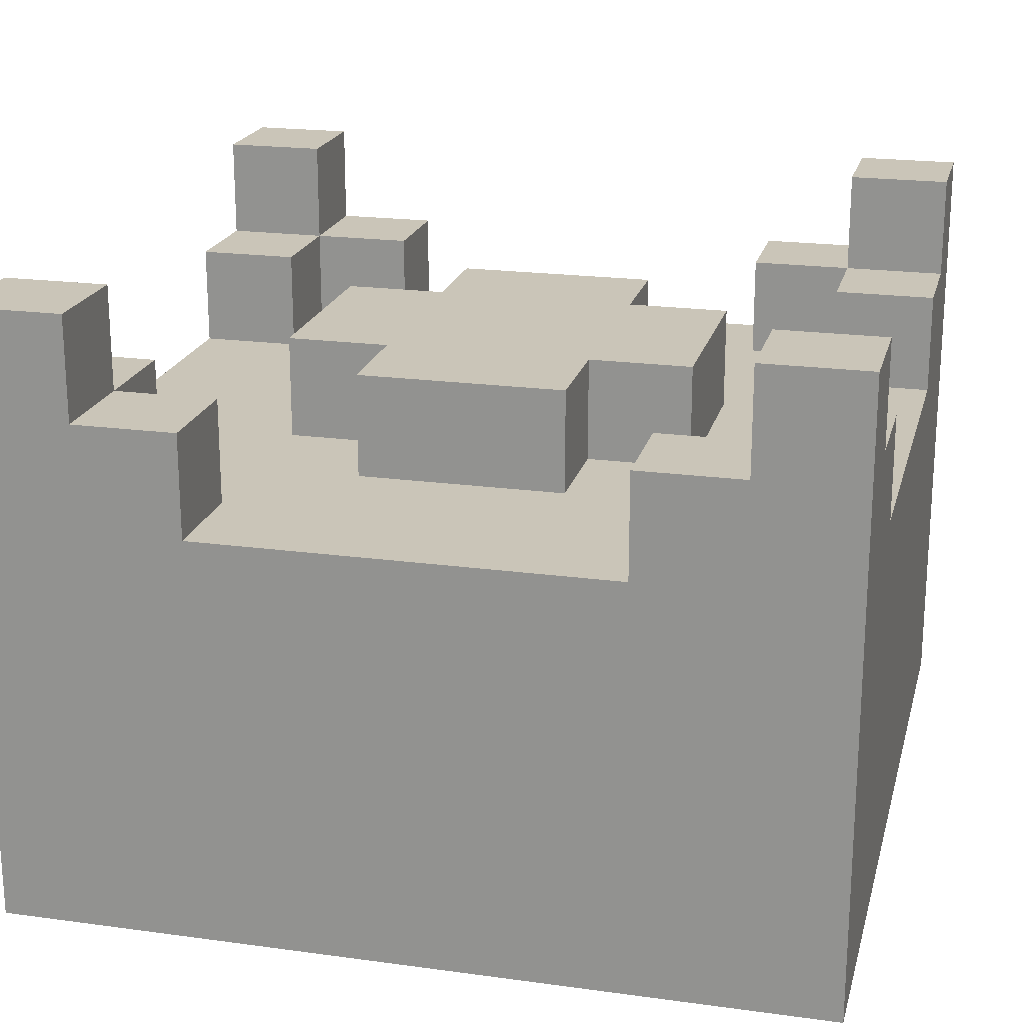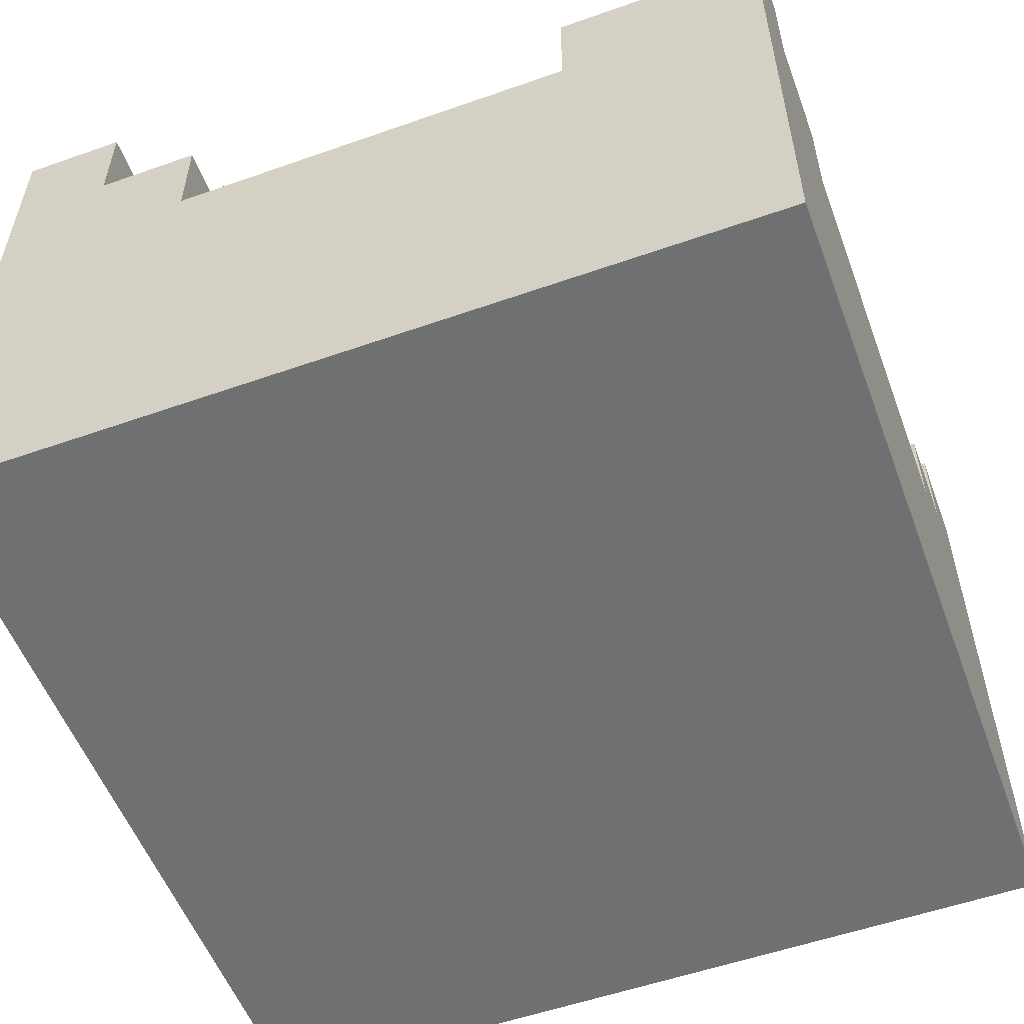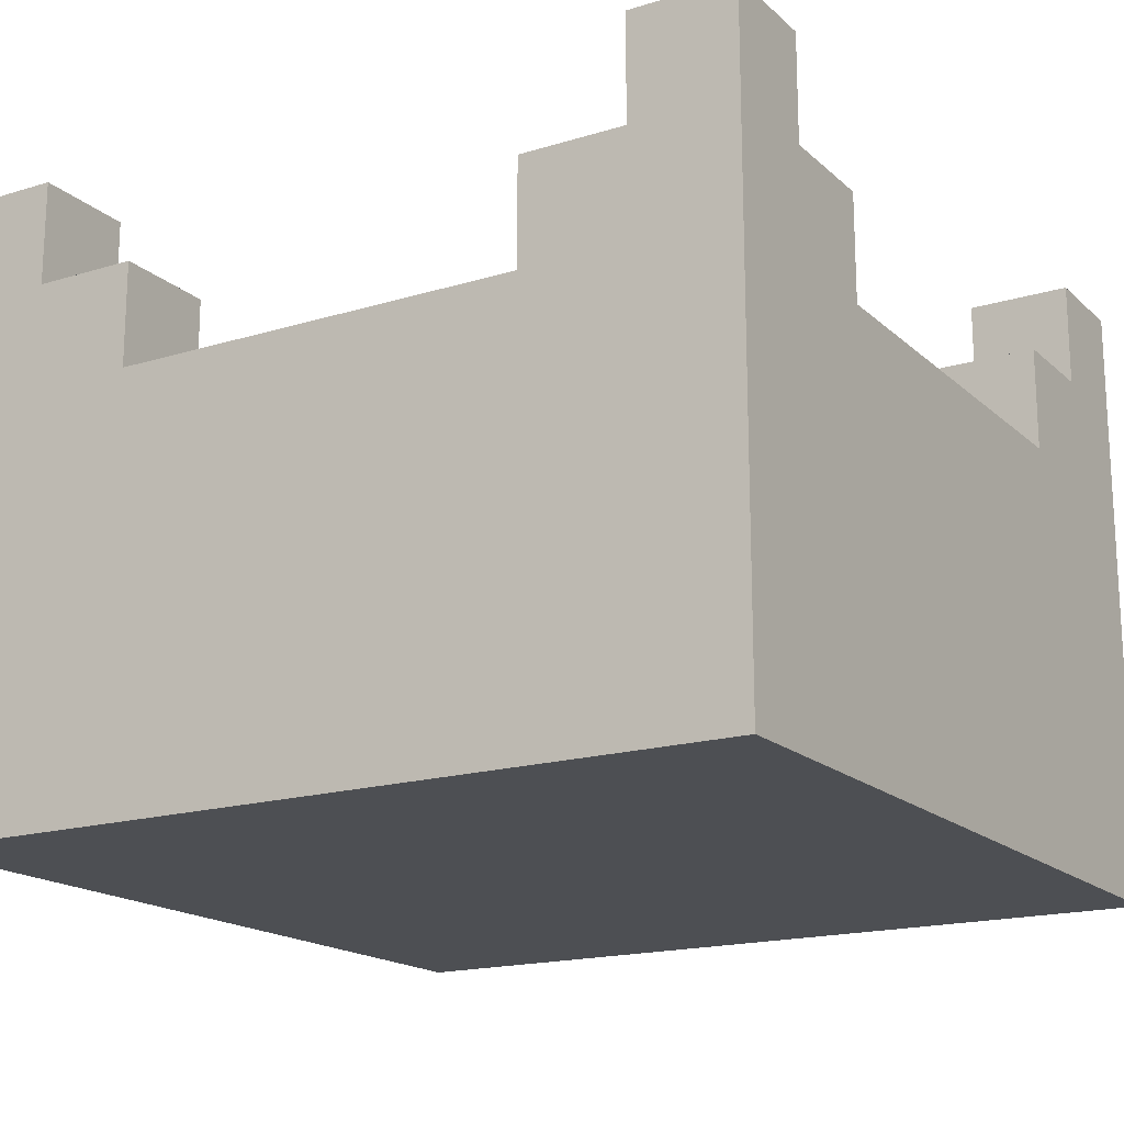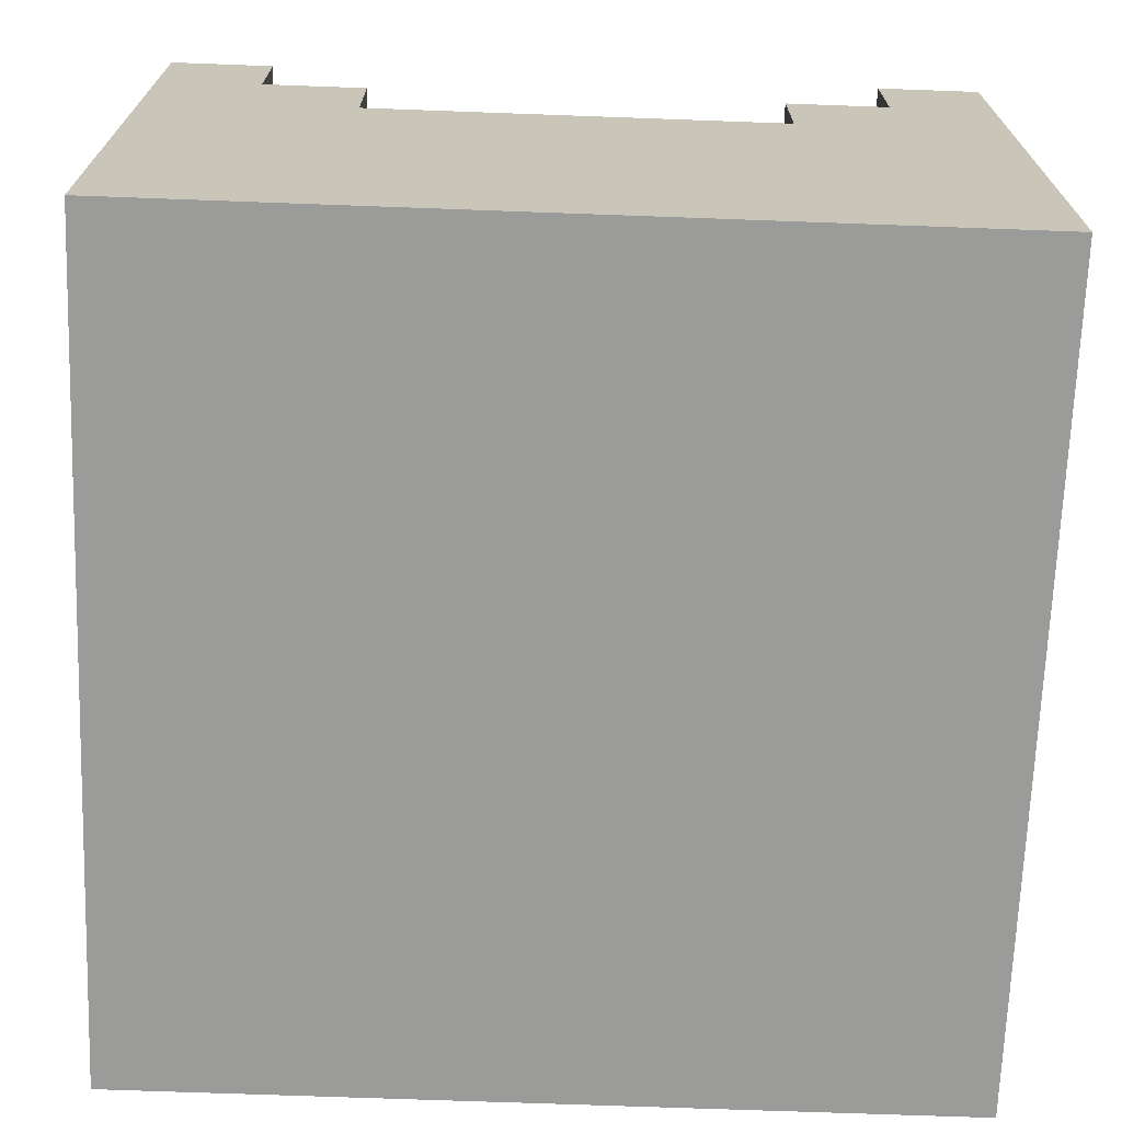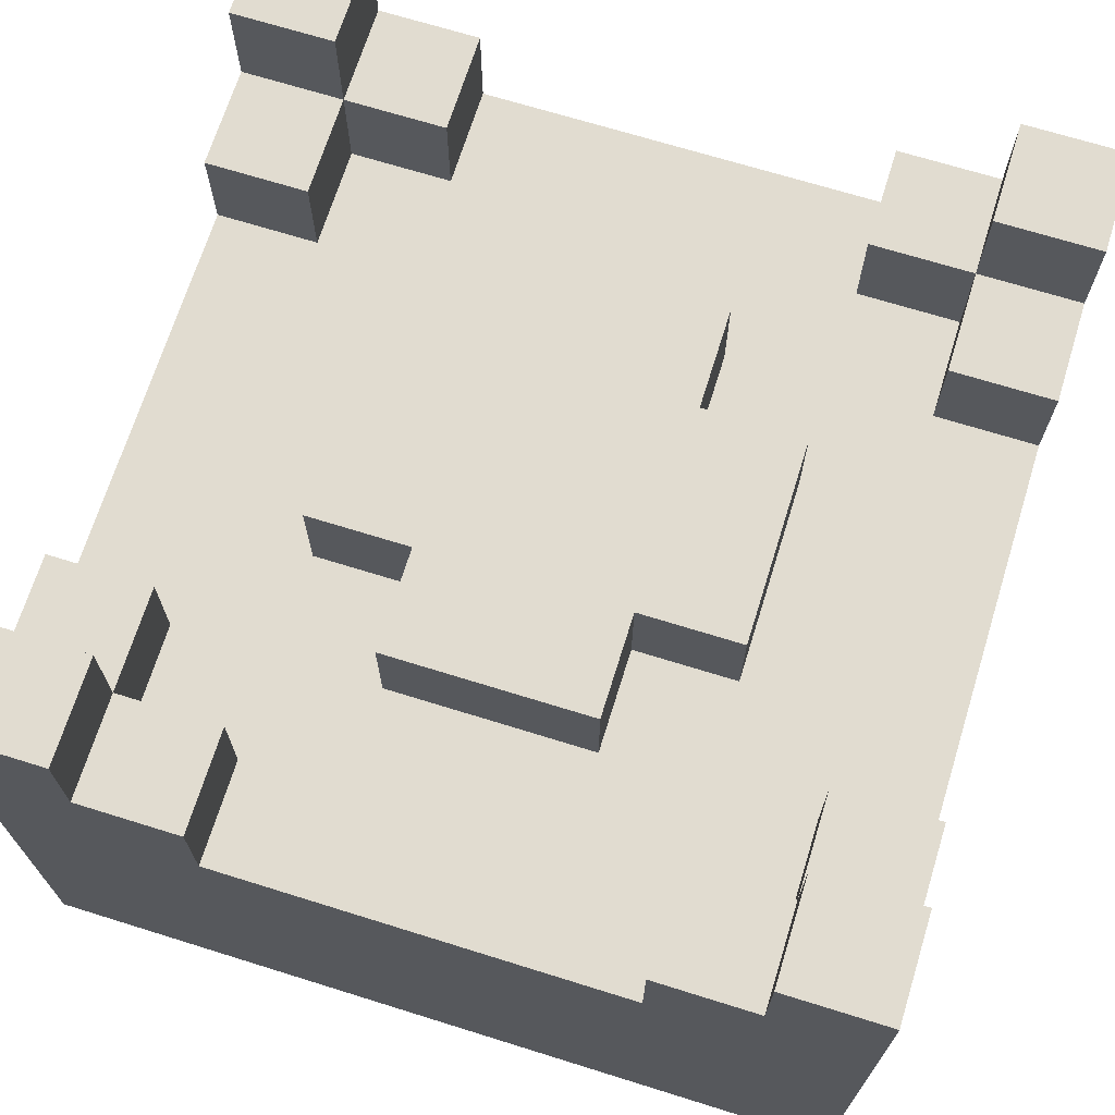
<metadata>
{"format":"obj","ext":"obj","renderer":"f3d","projection":"perspective","resolution":1024,"background":"white","views":[{"elev":20.5,"azim":-166.1,"up":"+Y"},{"elev":-54.9,"azim":-159.6,"up":"+Y"},{"elev":-17.5,"azim":31.1,"up":"+Y"},{"elev":-69.6,"azim":87.9,"up":"+Y"},{"elev":69.4,"azim":107.3,"up":"+Y"}]}
</metadata>
<code>
o pCube1
v 0 -0 1
v 0.125 -0 1
v 0.125 0.125 1
v 0 0.125 1
v 0.25 -0 1
v 0.25 0.125 1
v 0.375 -0 1
v 0.375 0.125 1
v 0.5 -0 1
v 0.5 0.125 1
v 0.625 -0 1
v 0.625 0.125 1
v 0.75 -0 1
v 0.75 0.125 1
v 0.875 -0 1
v 0.875 0.125 1
v 1 -0 1
v 1 0.125 1
v 0.125 0.25 1
v 0 0.25 1
v 0.25 0.25 1
v 0.375 0.25 1
v 0.5 0.25 1
v 0.625 0.25 1
v 0.75 0.25 1
v 0.875 0.25 1
v 1 0.25 1
v 0.125 0.375 1
v 0 0.375 1
v 0.25 0.375 1
v 0.375 0.375 1
v 0.5 0.375 1
v 0.625 0.375 1
v 0.75 0.375 1
v 0.875 0.375 1
v 1 0.375 1
v 0.125 0.5 1
v 0 0.5 1
v 0.25 0.5 1
v 0.375 0.5 1
v 0.5 0.5 1
v 0.625 0.5 1
v 0.75 0.5 1
v 0.875 0.5 1
v 1 0.5 1
v 0 0.75 1
v 0.125 0.75 1
v 0.125 0.75 0.875
v 0 0.75 0.875
v 0.125 0.625 1
v 0.25 0.625 1
v 0.25 0.625 0.875
v 0.125 0.625 0.875
v 0.375 0.5 0.875
v 0.25 0.5 0.875
v 0.5 0.5 0.875
v 0.625 0.5 0.875
v 0.75 0.5 0.875
v 0.75 0.625 1
v 0.875 0.625 1
v 0.875 0.625 0.875
v 0.75 0.625 0.875
v 0.875 0.75 1
v 1 0.75 1
v 1 0.75 0.875
v 0.875 0.75 0.875
v 0 0.625 0.875
v 0.125 0.625 0.875
v 0.125 0.625 0.75
v 0 0.625 0.75
v 0.125 0.5 0.875
v 0.25 0.5 0.75
v 0.125 0.5 0.75
v 0.375 0.5 0.75
v 0.5 0.5 0.75
v 0.625 0.5 0.75
v 0.75 0.5 0.75
v 0.875 0.5 0.875
v 0.875 0.5 0.75
v 0.875 0.625 0.875
v 1 0.625 0.875
v 1 0.625 0.75
v 0.875 0.625 0.75
v 0 0.5 0.75
v 0.125 0.5 0.625
v 0 0.5 0.625
v 0.25 0.5 0.625
v 0.375 0.5 0.625
v 0.375 0.625 0.75
v 0.5 0.625 0.75
v 0.5 0.625 0.625
v 0.375 0.625 0.625
v 0.625 0.625 0.75
v 0.625 0.625 0.625
v 0.75 0.5 0.625
v 0.625 0.5 0.625
v 0.875 0.5 0.625
v 1 0.5 0.75
v 1 0.5 0.625
v 0.125 0.5 0.5
v 0 0.5 0.5
v 0.25 0.5 0.5
v 0.25 0.625 0.625
v 0.375 0.625 0.5
v 0.25 0.625 0.5
v 0.5 0.625 0.5
v 0.625 0.625 0.5
v 0.75 0.625 0.625
v 0.75 0.625 0.5
v 0.875 0.5 0.5
v 0.75 0.5 0.5
v 1 0.5 0.5
v 0.125 0.5 0.375
v 0 0.5 0.375
v 0.25 0.5 0.375
v 0.375 0.625 0.375
v 0.25 0.625 0.375
v 0.5 0.625 0.375
v 0.625 0.625 0.375
v 0.75 0.625 0.375
v 0.875 0.5 0.375
v 0.75 0.5 0.375
v 1 0.5 0.375
v 0.125 0.5 0.25
v 0 0.5 0.25
v 0.25 0.5 0.25
v 0.375 0.5 0.375
v 0.375 0.5 0.25
v 0.5 0.625 0.25
v 0.375 0.625 0.25
v 0.625 0.625 0.25
v 0.625 0.5 0.375
v 0.75 0.5 0.25
v 0.625 0.5 0.25
v 0.875 0.5 0.25
v 1 0.5 0.25
v 0 0.625 0.25
v 0.125 0.625 0.25
v 0.125 0.625 0.125
v 0 0.625 0.125
v 0.25 0.5 0.125
v 0.125 0.5 0.125
v 0.375 0.5 0.125
v 0.5 0.5 0.25
v 0.5 0.5 0.125
v 0.625 0.5 0.125
v 0.75 0.5 0.125
v 0.875 0.5 0.125
v 0.875 0.625 0.25
v 1 0.625 0.25
v 1 0.625 0.125
v 0.875 0.625 0.125
v 0 0.75 0.125
v 0.125 0.75 0.125
v 0.125 0.75 0
v 0 0.75 0
v 0.125 0.625 0.125
v 0.25 0.625 0.125
v 0.25 0.625 0
v 0.125 0.625 0
v 0.375 0.5 0
v 0.25 0.5 0
v 0.5 0.5 0
v 0.625 0.5 0
v 0.75 0.5 0
v 0.75 0.625 0.125
v 0.875 0.625 0.125
v 0.875 0.625 0
v 0.75 0.625 0
v 0.875 0.75 0.125
v 1 0.75 0.125
v 1 0.75 0
v 0.875 0.75 0
v 0 0.5 0
v 0.125 0.5 0
v 0.125 0.375 0
v 0 0.375 0
v 0.25 0.375 0
v 0.375 0.375 0
v 0.5 0.375 0
v 0.625 0.375 0
v 0.75 0.375 0
v 0.875 0.5 0
v 0.875 0.375 0
v 1 0.5 0
v 1 0.375 0
v 0.125 0.25 0
v 0 0.25 0
v 0.25 0.25 0
v 0.375 0.25 0
v 0.5 0.25 0
v 0.625 0.25 0
v 0.75 0.25 0
v 0.875 0.25 0
v 1 0.25 0
v 0.125 0.125 0
v 0 0.125 0
v 0.25 0.125 0
v 0.375 0.125 0
v 0.5 0.125 0
v 0.625 0.125 0
v 0.75 0.125 0
v 0.875 0.125 0
v 1 0.125 0
v 0.125 0 0
v 0 0 0
v 0.25 0 0
v 0.375 0 0
v 0.5 0 0
v 0.625 0 0
v 0.75 0 0
v 0.875 0 0
v 1 0 0
v 0.125 0 0.125
v 0 0 0.125
v 0.25 0 0.125
v 0.375 0 0.125
v 0.5 0 0.125
v 0.625 0 0.125
v 0.75 0 0.125
v 0.875 0 0.125
v 1 0 0.125
v 0.125 0 0.25
v 0 0 0.25
v 0.25 0 0.25
v 0.375 0 0.25
v 0.5 0 0.25
v 0.625 0 0.25
v 0.75 0 0.25
v 0.875 0 0.25
v 1 0 0.25
v 0.125 0 0.375
v 0 0 0.375
v 0.25 0 0.375
v 0.375 0 0.375
v 0.5 0 0.375
v 0.625 0 0.375
v 0.75 0 0.375
v 0.875 0 0.375
v 1 0 0.375
v 0.125 0 0.5
v 0 0 0.5
v 0.25 0 0.5
v 0.375 0 0.5
v 0.5 0 0.5
v 0.625 0 0.5
v 0.75 0 0.5
v 0.875 0 0.5
v 1 0 0.5
v 0.125 -0 0.625
v 0 -0 0.625
v 0.25 -0 0.625
v 0.375 -0 0.625
v 0.5 -0 0.625
v 0.625 -0 0.625
v 0.75 -0 0.625
v 0.875 -0 0.625
v 1 -0 0.625
v 0.125 -0 0.75
v 0 -0 0.75
v 0.25 -0 0.75
v 0.375 -0 0.75
v 0.5 -0 0.75
v 0.625 -0 0.75
v 0.75 -0 0.75
v 0.875 -0 0.75
v 1 -0 0.75
v 0.125 -0 0.875
v 0 -0 0.875
v 0.25 -0 0.875
v 0.375 -0 0.875
v 0.5 -0 0.875
v 0.625 -0 0.875
v 0.75 -0 0.875
v 0.875 -0 0.875
v 1 -0 0.875
v 1 0.125 0.125
v 1 0.125 0.25
v 1 0.125 0.375
v 1 0.125 0.5
v 1 0.125 0.625
v 1 0.125 0.75
v 1 0.125 0.875
v 1 0.25 0.125
v 1 0.25 0.25
v 1 0.25 0.375
v 1 0.25 0.5
v 1 0.25 0.625
v 1 0.25 0.75
v 1 0.25 0.875
v 1 0.375 0.125
v 1 0.375 0.25
v 1 0.375 0.375
v 1 0.375 0.5
v 1 0.375 0.625
v 1 0.375 0.75
v 1 0.375 0.875
v 1 0.5 0.125
v 1 0.5 0.875
v 0 0.125 0.125
v 0 0.125 0.25
v 0 0.125 0.375
v 0 0.125 0.5
v 0 0.125 0.625
v 0 0.125 0.75
v 0 0.125 0.875
v 0 0.25 0.125
v 0 0.25 0.25
v 0 0.25 0.375
v 0 0.25 0.5
v 0 0.25 0.625
v 0 0.25 0.75
v 0 0.25 0.875
v 0 0.375 0.125
v 0 0.375 0.25
v 0 0.375 0.375
v 0 0.375 0.5
v 0 0.375 0.625
v 0 0.375 0.75
v 0 0.375 0.875
v 0 0.5 0.125
v 0 0.5 0.875
f 46 47 48 49
f 50 51 52 53
f 59 60 61 62
f 63 64 65 66
f 67 68 69 70
f 80 81 82 83
f 137 138 139 140
f 149 150 151 152
f 153 154 155 156
f 157 158 159 160
f 166 167 168 169
f 170 171 172 173
f 37 71 48 47
f 71 322 49 48
f 299 78 66 65
f 78 44 63 66
f 321 142 154 153
f 142 175 155 154
f 148 298 171 170
f 183 148 170 173
f 39 55 52 51
f 55 71 53 52
f 71 37 50 53
f 44 78 61 60
f 78 58 62 61
f 58 43 59 62
f 322 71 68 67
f 71 73 69 68
f 73 84 70 69
f 78 299 81 80
f 98 79 83 82
f 79 78 80 83
f 125 124 138 137
f 124 142 139 138
f 142 321 140 139
f 135 136 150 149
f 298 148 152 151
f 148 135 149 152
f 142 141 158 157
f 141 162 159 158
f 175 142 157 160
f 147 148 167 166
f 148 183 168 167
f 165 147 166 169
f 88 74 89 92
f 76 96 94 93
f 87 88 92 103
f 96 95 108 94
f 127 115 117 116
f 122 132 119 120
f 128 127 116 130
f 132 134 131 119
f 1 2 3 4
f 2 5 6 3
f 5 7 8 6
f 7 9 10 8
f 9 11 12 10
f 11 13 14 12
f 13 15 16 14
f 15 17 18 16
f 4 3 19 20
f 3 6 21 19
f 6 8 22 21
f 8 10 23 22
f 10 12 24 23
f 12 14 25 24
f 14 16 26 25
f 16 18 27 26
f 20 19 28 29
f 19 21 30 28
f 21 22 31 30
f 22 23 32 31
f 23 24 33 32
f 24 25 34 33
f 25 26 35 34
f 26 27 36 35
f 29 28 37 38
f 28 30 39 37
f 30 31 40 39
f 31 32 41 40
f 32 33 42 41
f 33 34 43 42
f 34 35 44 43
f 35 36 45 44
f 39 40 54 55
f 40 41 56 54
f 41 42 57 56
f 42 43 58 57
f 71 55 72 73
f 55 54 74 72
f 54 56 75 74
f 56 57 76 75
f 57 58 77 76
f 58 78 79 77
f 84 73 85 86
f 73 72 87 85
f 72 74 88 87
f 89 90 91 92
f 90 93 94 91
f 76 77 95 96
f 77 79 97 95
f 79 98 99 97
f 86 85 100 101
f 85 87 102 100
f 103 92 104 105
f 92 91 106 104
f 91 94 107 106
f 94 108 109 107
f 95 97 110 111
f 97 99 112 110
f 101 100 113 114
f 100 102 115 113
f 105 104 116 117
f 104 106 118 116
f 106 107 119 118
f 107 109 120 119
f 111 110 121 122
f 110 112 123 121
f 114 113 124 125
f 113 115 126 124
f 115 127 128 126
f 116 118 129 130
f 118 119 131 129
f 132 122 133 134
f 122 121 135 133
f 121 123 136 135
f 124 126 141 142
f 126 128 143 141
f 128 144 145 143
f 144 134 146 145
f 134 133 147 146
f 133 135 148 147
f 141 143 161 162
f 143 145 163 161
f 145 146 164 163
f 146 147 165 164
f 174 175 176 177
f 175 162 178 176
f 162 161 179 178
f 161 163 180 179
f 163 164 181 180
f 164 165 182 181
f 165 183 184 182
f 183 185 186 184
f 177 176 187 188
f 176 178 189 187
f 178 179 190 189
f 179 180 191 190
f 180 181 192 191
f 181 182 193 192
f 182 184 194 193
f 184 186 195 194
f 188 187 196 197
f 187 189 198 196
f 189 190 199 198
f 190 191 200 199
f 191 192 201 200
f 192 193 202 201
f 193 194 203 202
f 194 195 204 203
f 197 196 205 206
f 196 198 207 205
f 198 199 208 207
f 199 200 209 208
f 200 201 210 209
f 201 202 211 210
f 202 203 212 211
f 203 204 213 212
f 206 205 214 215
f 205 207 216 214
f 207 208 217 216
f 208 209 218 217
f 209 210 219 218
f 210 211 220 219
f 211 212 221 220
f 212 213 222 221
f 215 214 223 224
f 214 216 225 223
f 216 217 226 225
f 217 218 227 226
f 218 219 228 227
f 219 220 229 228
f 220 221 230 229
f 221 222 231 230
f 224 223 232 233
f 223 225 234 232
f 225 226 235 234
f 226 227 236 235
f 227 228 237 236
f 228 229 238 237
f 229 230 239 238
f 230 231 240 239
f 233 232 241 242
f 232 234 243 241
f 234 235 244 243
f 235 236 245 244
f 236 237 246 245
f 237 238 247 246
f 238 239 248 247
f 239 240 249 248
f 242 241 250 251
f 241 243 252 250
f 243 244 253 252
f 244 245 254 253
f 245 246 255 254
f 246 247 256 255
f 247 248 257 256
f 248 249 258 257
f 251 250 259 260
f 250 252 261 259
f 252 253 262 261
f 253 254 263 262
f 254 255 264 263
f 255 256 265 264
f 256 257 266 265
f 257 258 267 266
f 260 259 268 269
f 259 261 270 268
f 261 262 271 270
f 262 263 272 271
f 263 264 273 272
f 264 265 274 273
f 265 266 275 274
f 266 267 276 275
f 269 268 2 1
f 268 270 5 2
f 270 271 7 5
f 271 272 9 7
f 272 273 11 9
f 273 274 13 11
f 274 275 15 13
f 275 276 17 15
f 222 213 204 277
f 231 222 277 278
f 240 231 278 279
f 249 240 279 280
f 258 249 280 281
f 267 258 281 282
f 276 267 282 283
f 17 276 283 18
f 277 204 195 284
f 278 277 284 285
f 279 278 285 286
f 280 279 286 287
f 281 280 287 288
f 282 281 288 289
f 283 282 289 290
f 18 283 290 27
f 284 195 186 291
f 285 284 291 292
f 286 285 292 293
f 287 286 293 294
f 288 287 294 295
f 289 288 295 296
f 290 289 296 297
f 27 290 297 36
f 291 186 185 298
f 292 291 298 136
f 293 292 136 123
f 294 293 123 112
f 295 294 112 99
f 296 295 99 98
f 297 296 98 299
f 36 297 299 45
f 206 215 300 197
f 215 224 301 300
f 224 233 302 301
f 233 242 303 302
f 242 251 304 303
f 251 260 305 304
f 260 269 306 305
f 269 1 4 306
f 197 300 307 188
f 300 301 308 307
f 301 302 309 308
f 302 303 310 309
f 303 304 311 310
f 304 305 312 311
f 305 306 313 312
f 306 4 20 313
f 188 307 314 177
f 307 308 315 314
f 308 309 316 315
f 309 310 317 316
f 310 311 318 317
f 311 312 319 318
f 312 313 320 319
f 313 20 29 320
f 177 314 321 174
f 314 315 125 321
f 315 316 114 125
f 316 317 101 114
f 317 318 86 101
f 318 319 84 86
f 319 320 322 84
f 320 29 38 322
f 38 37 47 46
f 322 38 46 49
f 44 45 64 63
f 45 299 65 64
f 175 174 156 155
f 174 321 153 156
f 298 185 172 171
f 185 183 173 172
f 37 39 51 50
f 43 44 60 59
f 84 322 67 70
f 299 98 82 81
f 321 125 137 140
f 136 298 151 150
f 162 175 160 159
f 183 165 169 168
f 74 75 90 89
f 75 76 93 90
f 102 87 103 105
f 95 111 109 108
f 115 102 105 117
f 111 122 120 109
f 144 128 130 129
f 134 144 129 131

</code>
